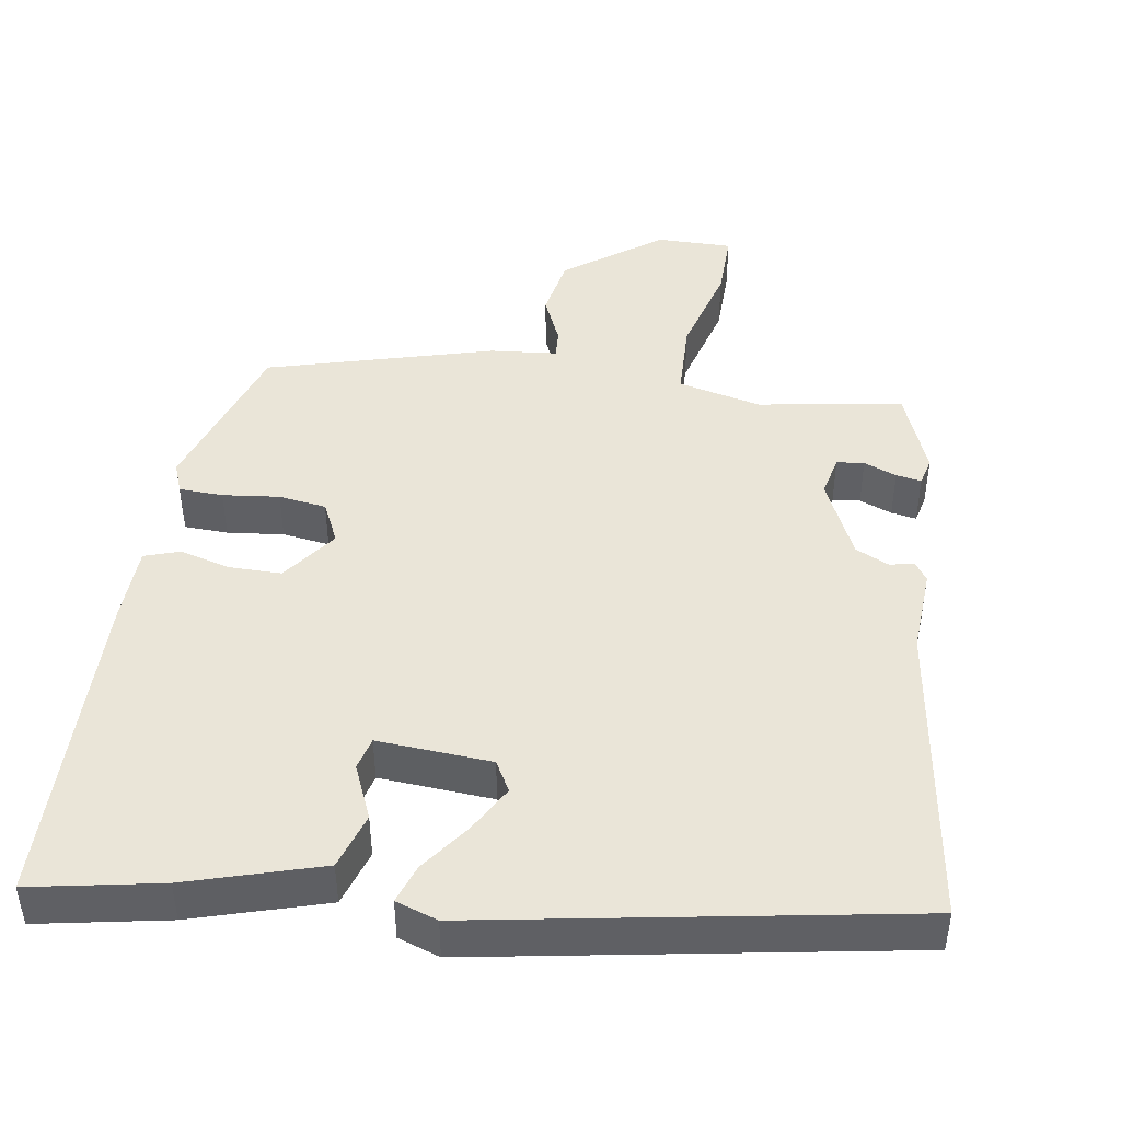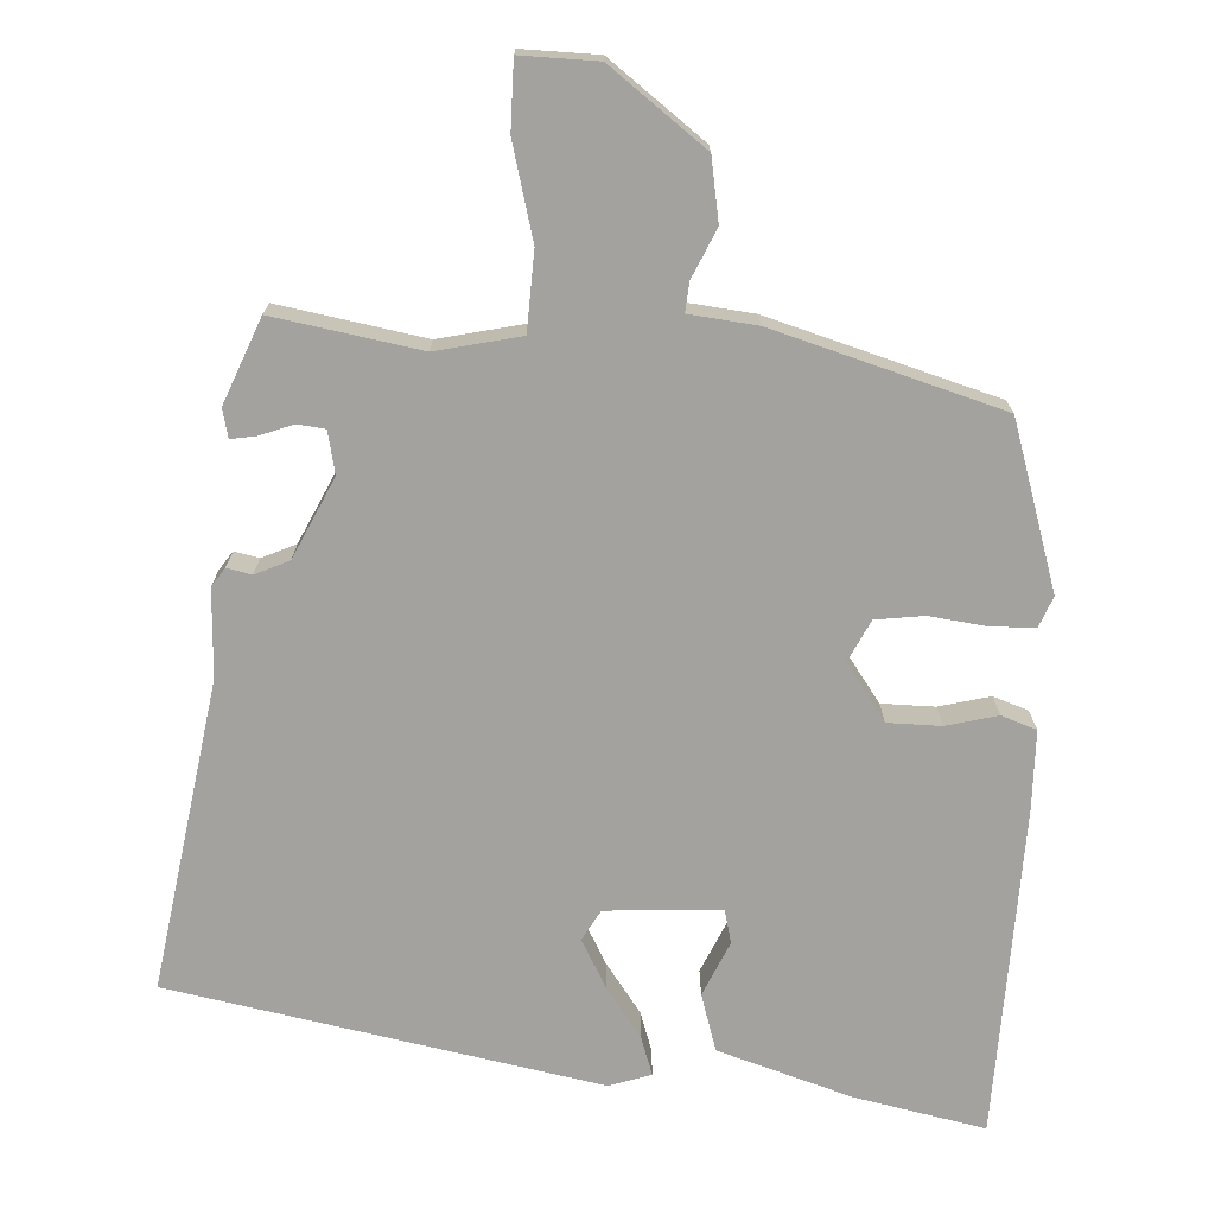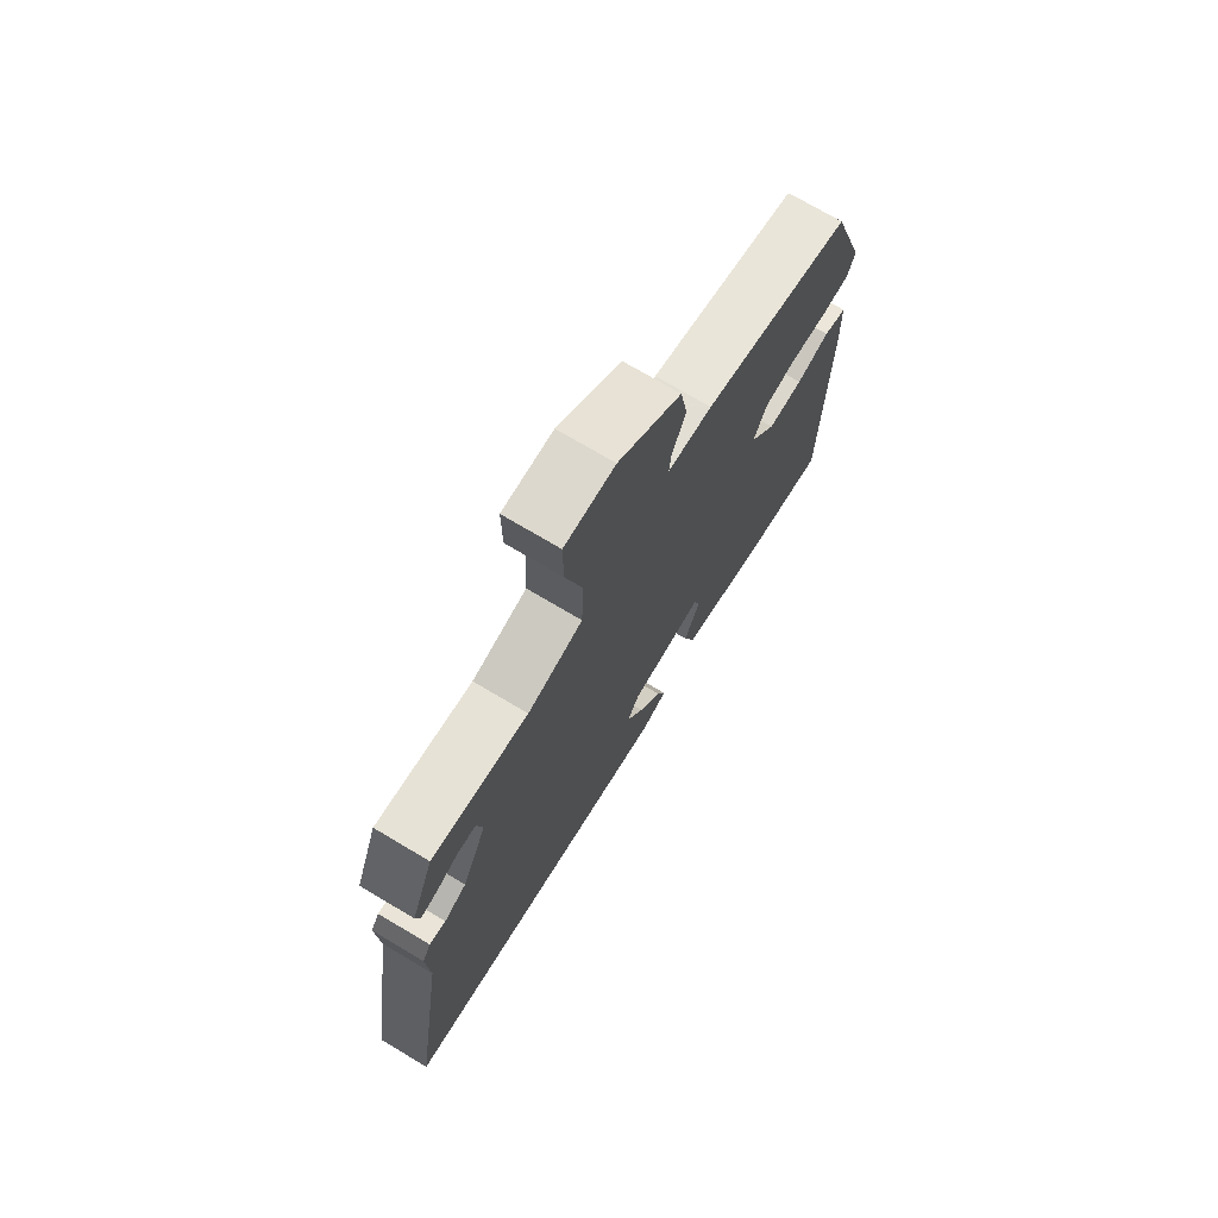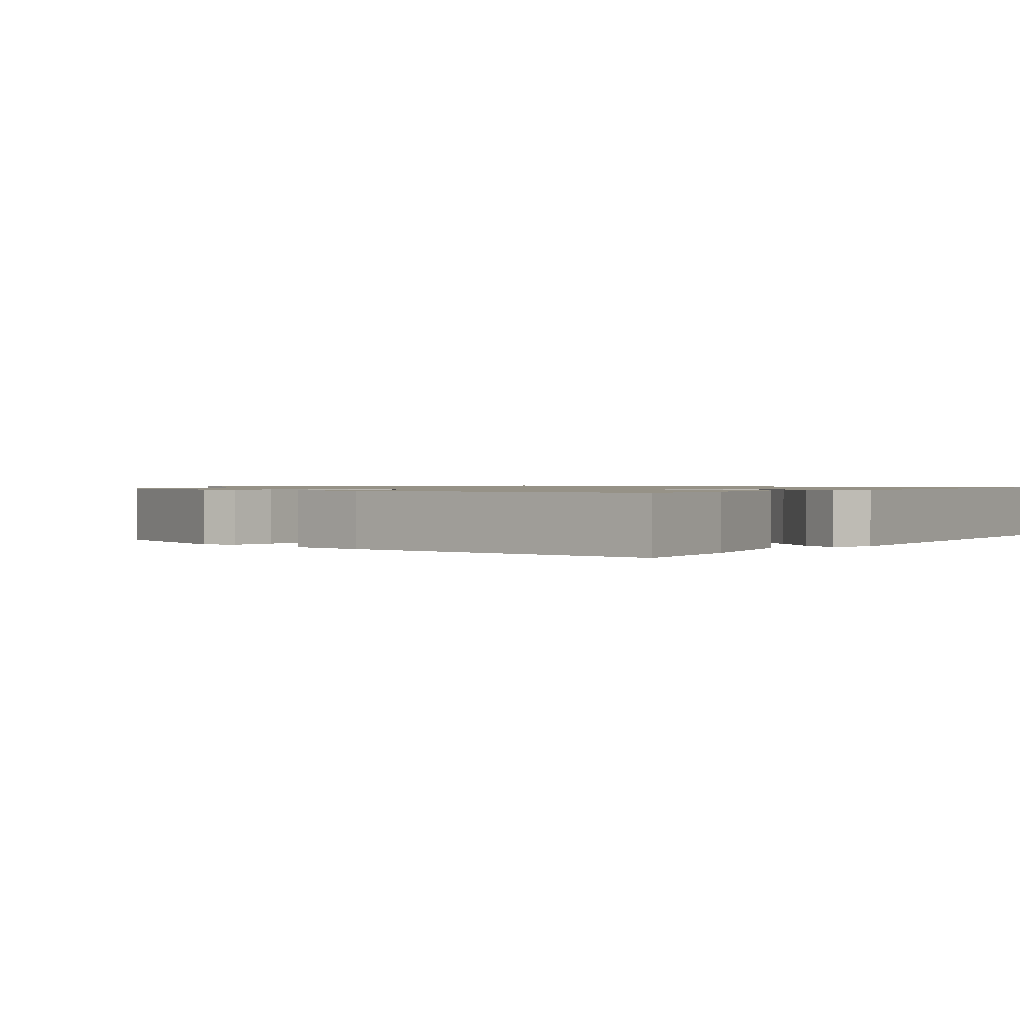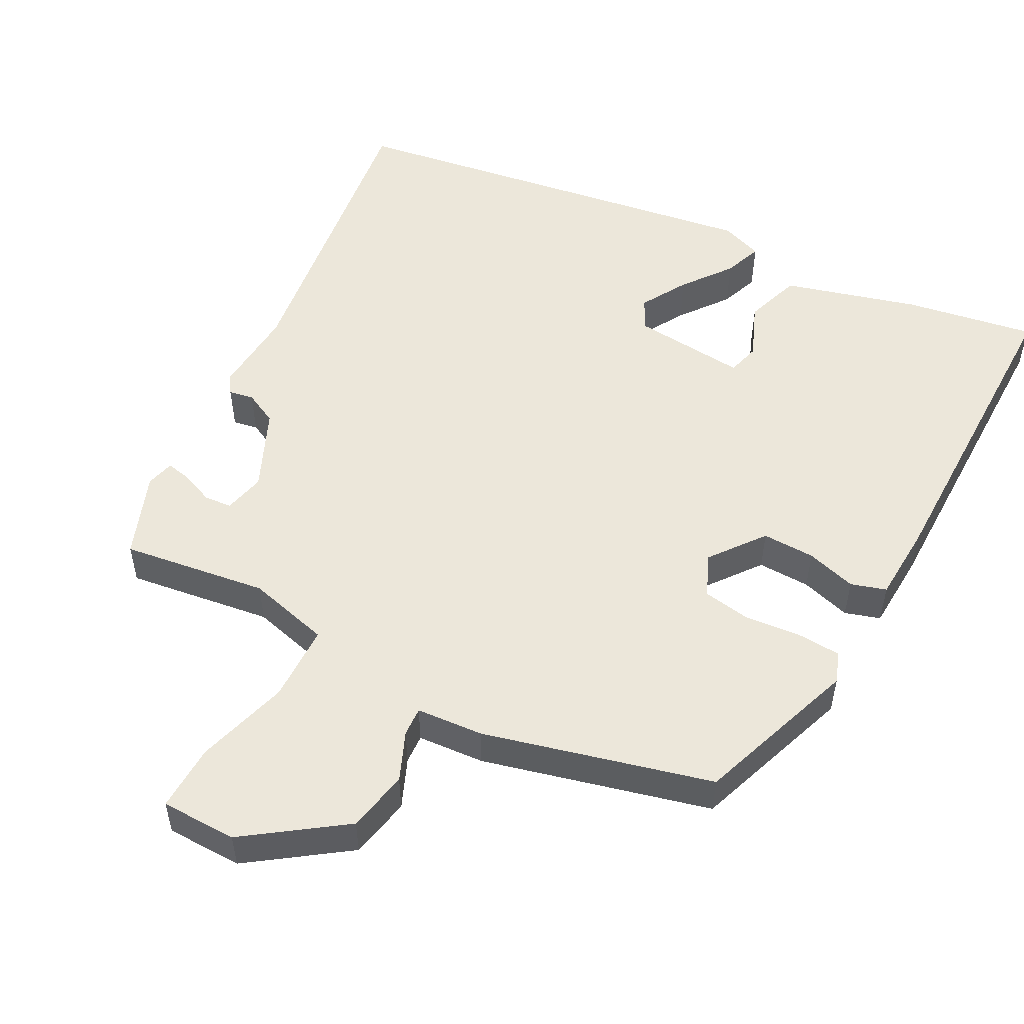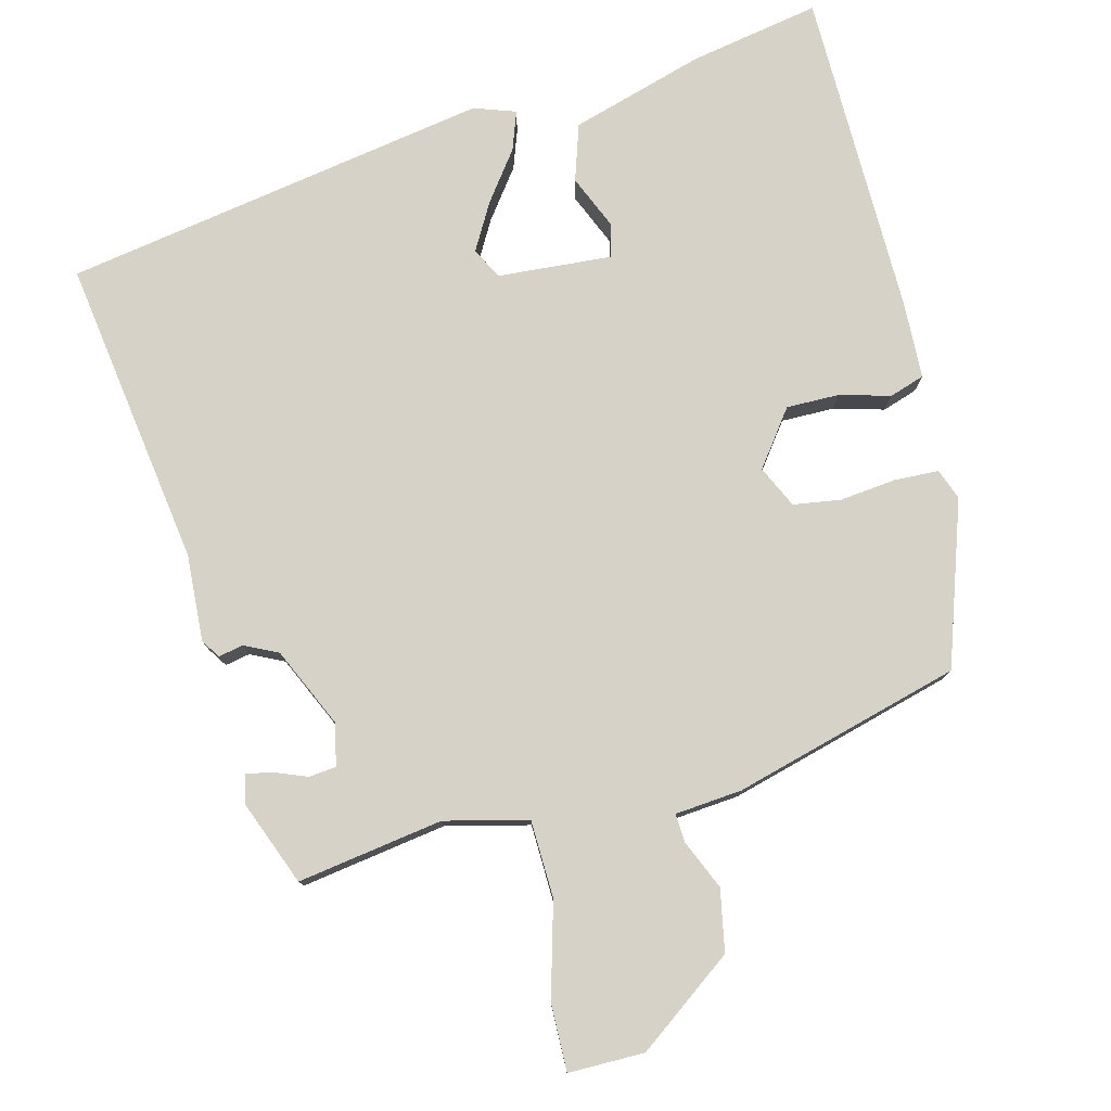
<metadata>
{"format":"obj","ext":"obj","renderer":"f3d","projection":"perspective","resolution":1024,"background":"white","views":[{"elev":45.0,"azim":-170.8,"up":"+Y"},{"elev":-72.5,"azim":-3.5,"up":"+Y"},{"elev":72.8,"azim":-59.2,"up":"+Z"},{"elev":1.0,"azim":131.0,"up":"+Y"},{"elev":52.8,"azim":29.3,"up":"+Y"},{"elev":78.2,"azim":-13.8,"up":"+Y"}]}
</metadata>
<code>
v 0.476 0.07 0.42
v 0.548 0.07 0.2
v 0.532 0.07 0.159
v 0.473 0.07 0.157
v 0.397 0.07 0.166
v 0.333 0.07 0.157
v 0.306 0.07 0.101
v 0.36 0.07 0.027
v 0.431 0.07 0.027
v 0.499 0.07 0.045
v 0.546 0.07 0.029
v 0.549 0.07 -0.075
v 0.54 0.07 -0.514
v 0.366 0.07 -0.48
v 0.187 0.07 -0.425
v 0.163 0.07 -0.349
v 0.195 0.07 -0.276
v 0.184 0.07 -0.232
v 0.031 0.07 -0.242
v 0.008 0.07 -0.283
v 0.043 0.07 -0.346
v 0.091 0.07 -0.412
v 0.109 0.07 -0.464
v 0.053 0.07 -0.483
v -0.519 0.07 -0.38
v -0.455 0.07 0.034
v -0.461 0.07 0.15
v -0.444 0.07 0.175
v -0.411 0.07 0.168
v -0.366 0.07 0.189
v -0.316 0.07 0.296
v -0.328 0.07 0.352
v -0.365 0.07 0.356
v -0.409 0.07 0.339
v -0.443 0.07 0.333
v -0.452 0.07 0.371
v -0.407 0.07 0.484
v -0.212 0.07 0.452
v -0.1 0.07 0.478
v -0.096 0.07 0.582
v -0.13 0.07 0.708
v -0.131 0.07 0.798
v -0.029 0.07 0.797
v 0.099 0.07 0.702
v 0.114 0.07 0.619
v 0.085 0.07 0.554
v 0.082 0.07 0.515
v 0.172 0.07 0.506
v 0.476 0 0.42
v 0.548 0 0.2
v 0.532 0 0.159
v 0.473 0 0.157
v 0.397 0 0.166
v 0.333 0 0.157
v 0.306 0 0.101
v 0.36 0 0.027
v 0.431 0 0.027
v 0.499 0 0.045
v 0.546 0 0.029
v 0.549 0 -0.075
v 0.54 0 -0.514
v 0.366 0 -0.48
v 0.187 0 -0.425
v 0.163 0 -0.349
v 0.195 0 -0.276
v 0.184 0 -0.232
v 0.031 0 -0.242
v 0.008 0 -0.283
v 0.043 0 -0.346
v 0.091 0 -0.412
v 0.109 0 -0.464
v 0.053 0 -0.483
v -0.519 0 -0.38
v -0.455 0 0.034
v -0.461 0 0.15
v -0.444 0 0.175
v -0.411 0 0.168
v -0.366 0 0.189
v -0.316 0 0.296
v -0.328 0 0.352
v -0.365 0 0.356
v -0.409 0 0.339
v -0.443 0 0.333
v -0.452 0 0.371
v -0.407 0 0.484
v -0.212 0 0.452
v -0.1 0 0.478
v -0.096 0 0.582
v -0.13 0 0.708
v -0.131 0 0.798
v -0.029 0 0.797
v 0.099 0 0.702
v 0.114 0 0.619
v 0.085 0 0.554
v 0.082 0 0.515
v 0.172 0 0.506
f 47 48 1 2
f 43 44 45 46
f 43 46 47
f 40 41 42 43
f 39 40 43 47
f 38 39 47 2
f 33 34 35 36
f 32 33 36 37
f 26 27 28 29
f 26 29 30
f 25 26 30
f 24 25 30 31
f 21 22 23 24
f 20 21 24 31
f 14 15 16 17
f 14 17 18
f 13 14 18
f 12 13 18
f 9 10 11 12
f 8 9 12 18
f 7 8 18 19
f 2 3 4 5
f 2 5 6
f 32 37 38 2
f 19 20 31 32
f 6 7 19 32
f 2 6 32
f 50 49 96 95
f 94 93 92 91
f 95 94 91
f 91 90 89 88
f 95 91 88 87
f 50 95 87 86
f 84 83 82 81
f 85 84 81 80
f 77 76 75 74
f 78 77 74
f 78 74 73
f 79 78 73 72
f 72 71 70 69
f 79 72 69 68
f 65 64 63 62
f 66 65 62
f 66 62 61
f 66 61 60
f 60 59 58 57
f 66 60 57 56
f 67 66 56 55
f 53 52 51 50
f 54 53 50
f 50 86 85 80
f 80 79 68 67
f 80 67 55 54
f 80 54 50
f 1 49 50 2
f 2 50 51 3
f 3 51 52 4
f 4 52 53 5
f 5 53 54 6
f 6 54 55 7
f 7 55 56 8
f 8 56 57 9
f 9 57 58 10
f 10 58 59 11
f 11 59 60 12
f 12 60 61 13
f 13 61 62 14
f 14 62 63 15
f 15 63 64 16
f 16 64 65 17
f 17 65 66 18
f 18 66 67 19
f 19 67 68 20
f 20 68 69 21
f 21 69 70 22
f 22 70 71 23
f 23 71 72 24
f 24 72 73 25
f 25 73 74 26
f 26 74 75 27
f 27 75 76 28
f 28 76 77 29
f 29 77 78 30
f 30 78 79 31
f 31 79 80 32
f 32 80 81 33
f 33 81 82 34
f 34 82 83 35
f 35 83 84 36
f 36 84 85 37
f 37 85 86 38
f 38 86 87 39
f 39 87 88 40
f 40 88 89 41
f 41 89 90 42
f 42 90 91 43
f 43 91 92 44
f 44 92 93 45
f 45 93 94 46
f 46 94 95 47
f 47 95 96 48
f 48 96 49 1

</code>
